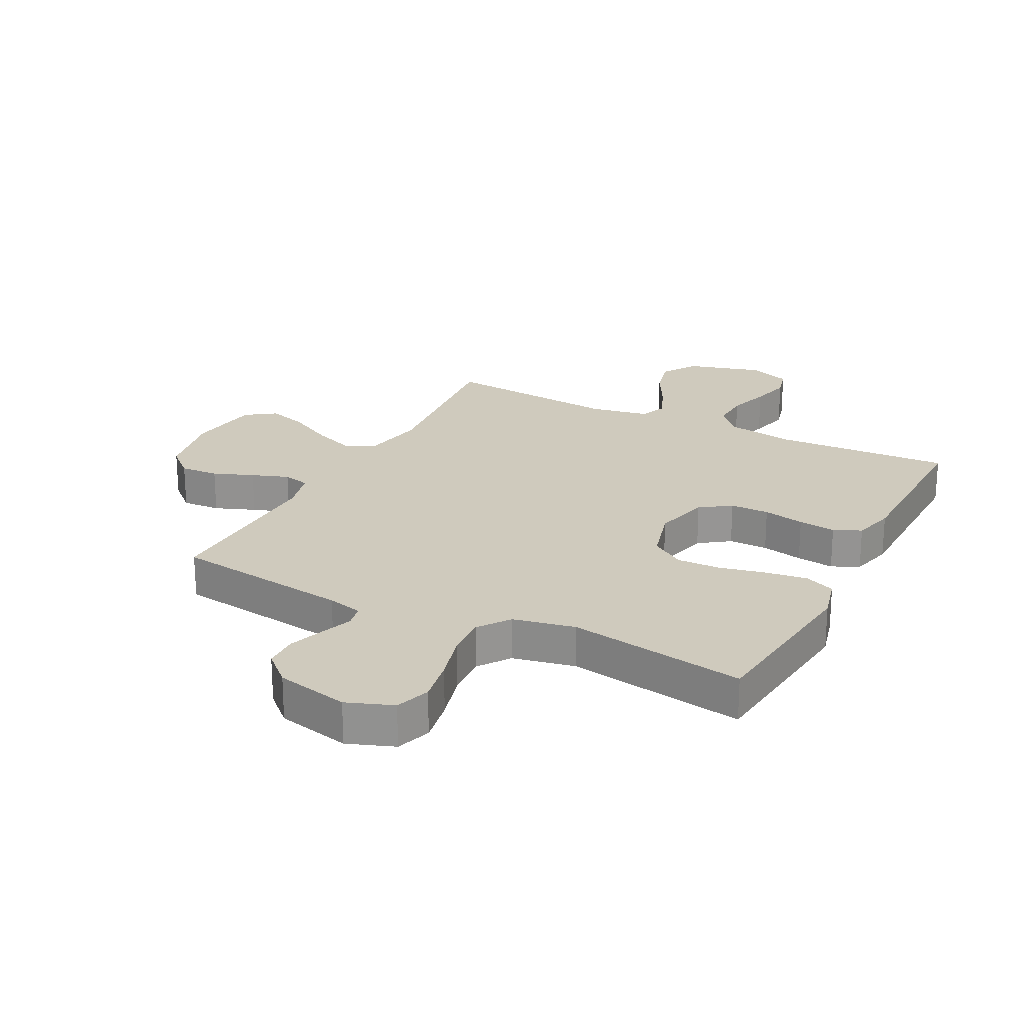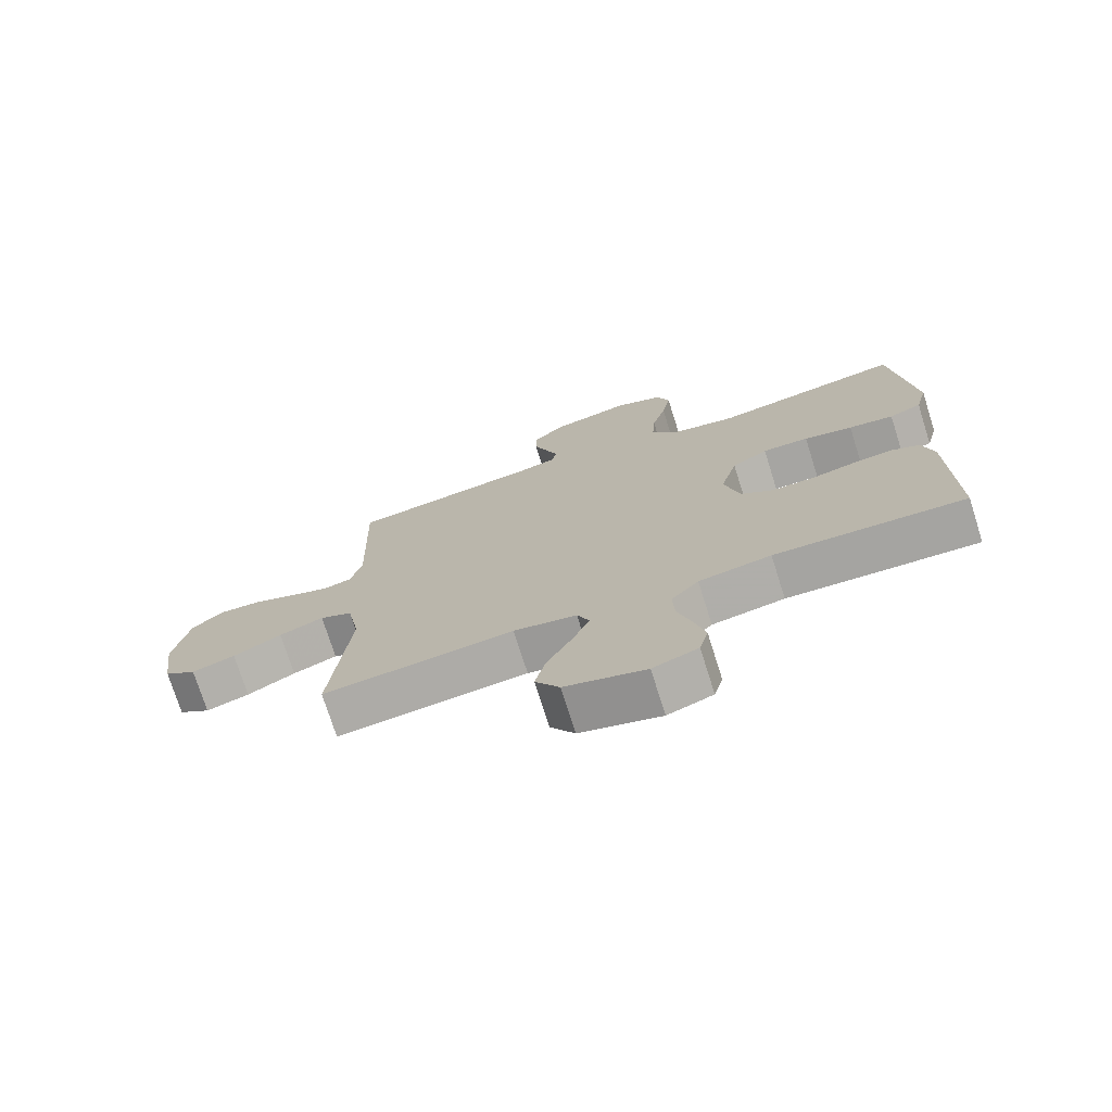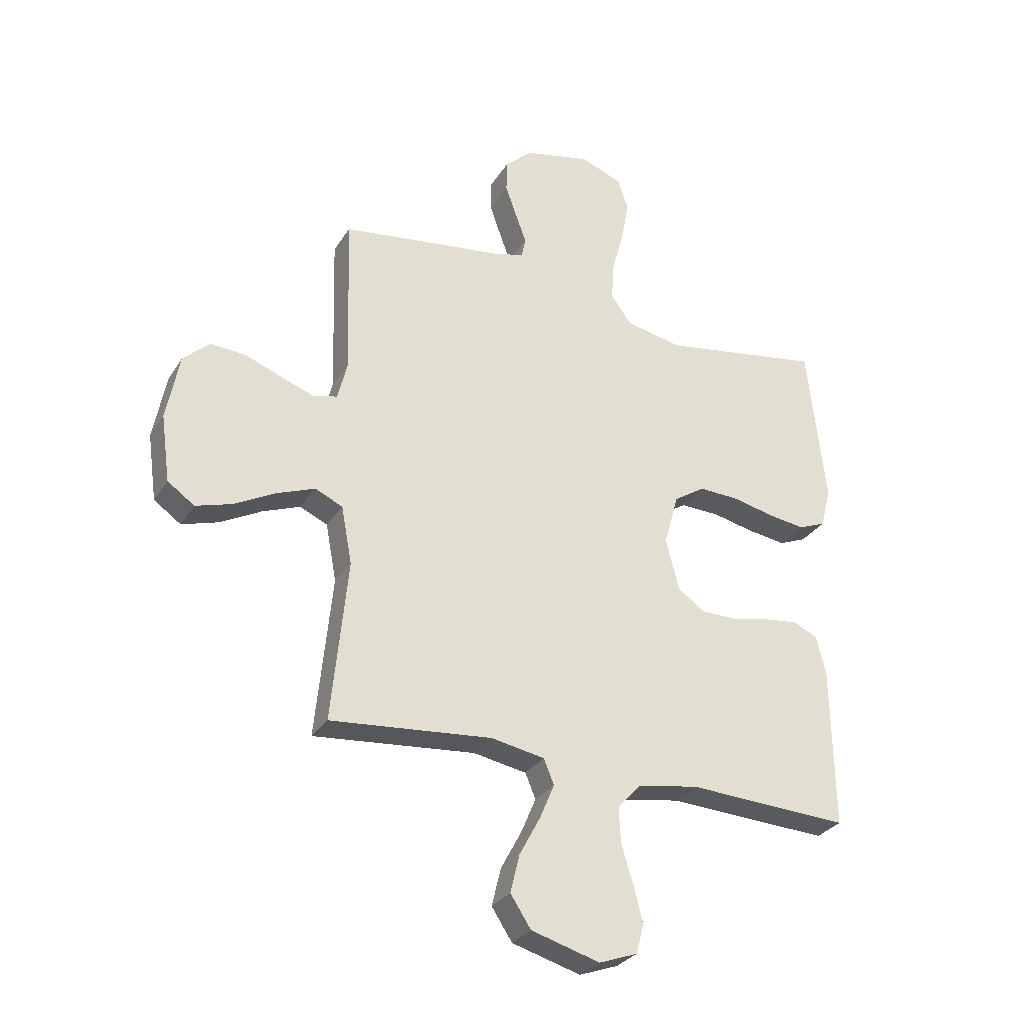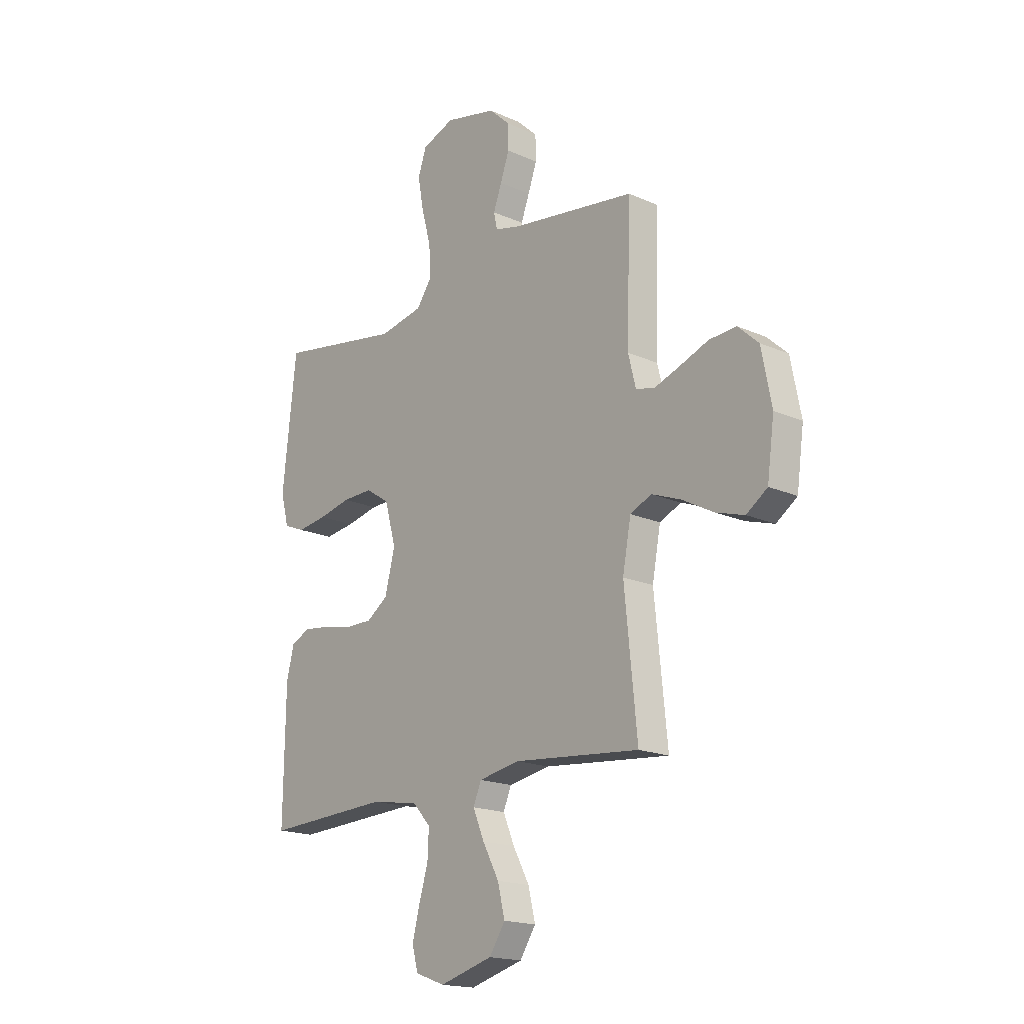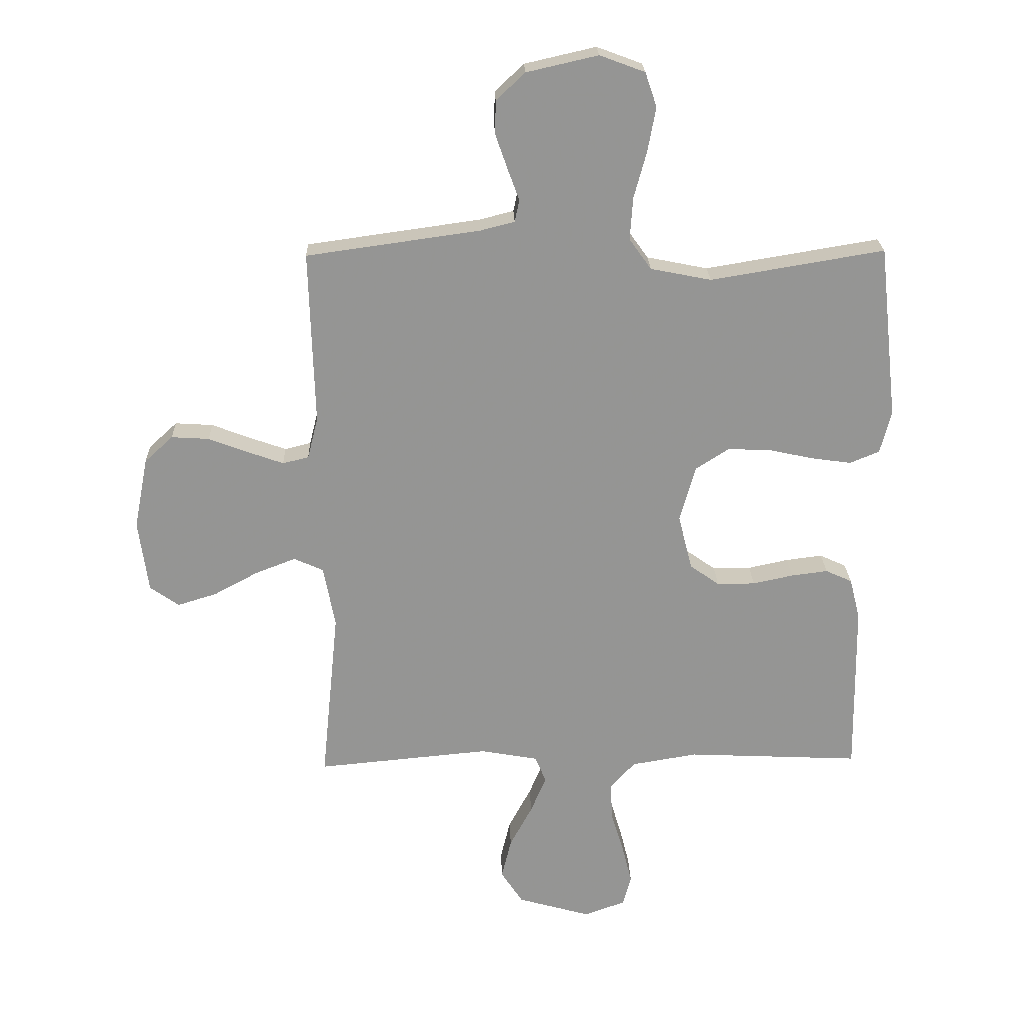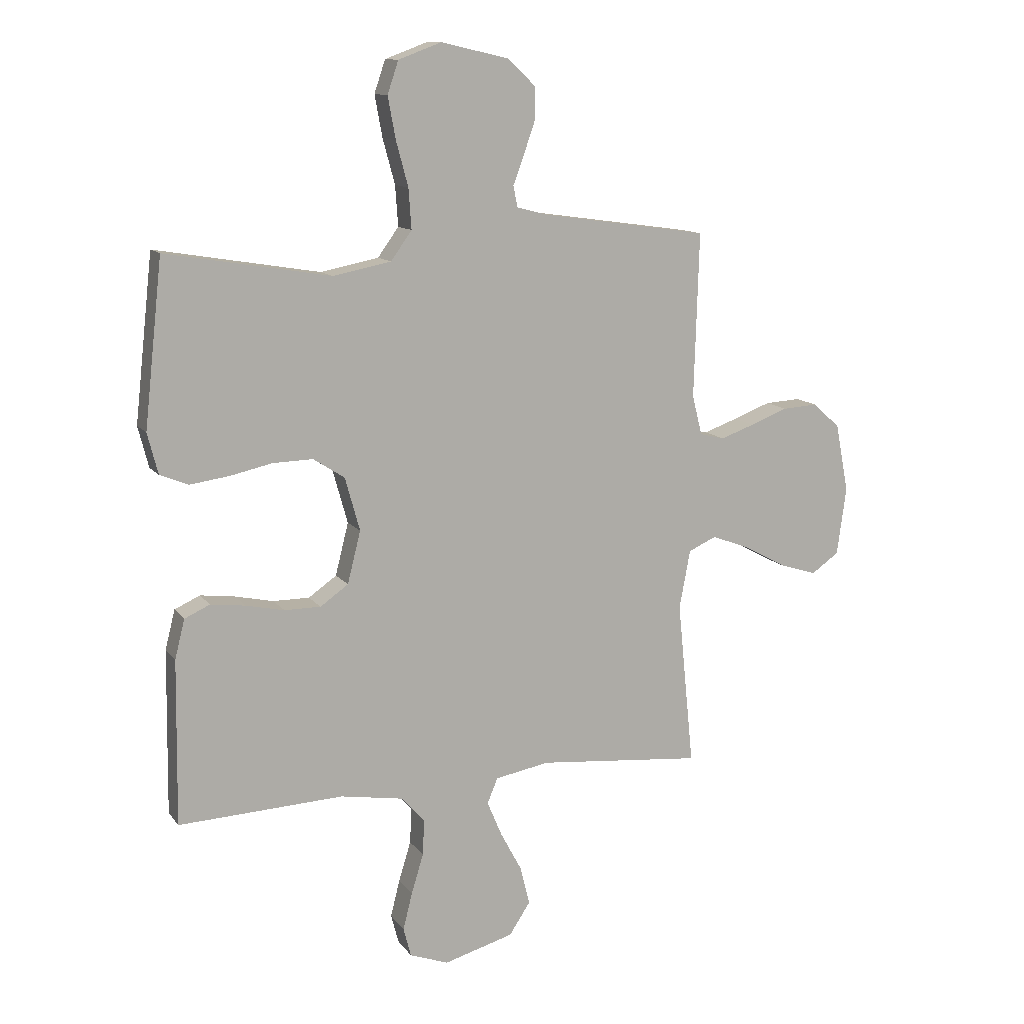
<metadata>
{"format":"obj","ext":"obj","renderer":"f3d","projection":"perspective","resolution":1024,"background":"white","views":[{"elev":22.9,"azim":27.1,"up":"+Y"},{"elev":-74.4,"azim":17.6,"up":"+Z"},{"elev":-29.8,"azim":-26.4,"up":"+Z"},{"elev":-17.9,"azim":-131.0,"up":"+Z"},{"elev":22.8,"azim":-1.8,"up":"+Z"},{"elev":12.0,"azim":158.0,"up":"+Z"}]}
</metadata>
<code>
v 0.5 0.07 0.5
v 0.533 0.07 0.2
v 0.514 0.07 0.126
v 0.463 0.07 0.105
v 0.392 0.07 0.115
v 0.315 0.07 0.132
v 0.242 0.07 0.134
v 0.185 0.07 0.097
v 0.158 0.07 0
v 0.182 0.07 -0.095
v 0.233 0.07 -0.131
v 0.299 0.07 -0.131
v 0.369 0.07 -0.116
v 0.432 0.07 -0.108
v 0.478 0.07 -0.129
v 0.496 0.07 -0.2
v 0.5 0.07 -0.5
v 0.2 0.07 -0.486
v 0.086 0.07 -0.505
v 0.043 0.07 -0.552
v 0.046 0.07 -0.618
v 0.068 0.07 -0.69
v 0.085 0.07 -0.758
v 0.071 0.07 -0.811
v 0 0.07 -0.837
v -0.127 0.07 -0.801
v -0.165 0.07 -0.743
v -0.148 0.07 -0.673
v -0.109 0.07 -0.6
v -0.082 0.07 -0.536
v -0.101 0.07 -0.49
v -0.2 0.07 -0.472
v -0.5 0.07 -0.5
v -0.47 0.07 -0.2
v -0.49 0.07 -0.093
v -0.541 0.07 -0.07
v -0.611 0.07 -0.097
v -0.687 0.07 -0.138
v -0.755 0.07 -0.159
v -0.805 0.07 -0.124
v -0.822 0.07 0
v -0.798 0.07 0.124
v -0.749 0.07 0.169
v -0.684 0.07 0.165
v -0.616 0.07 0.139
v -0.554 0.07 0.117
v -0.509 0.07 0.128
v -0.491 0.07 0.2
v -0.5 0.07 0.5
v -0.2 0.07 0.542
v -0.141 0.07 0.557
v -0.133 0.07 0.595
v -0.153 0.07 0.649
v -0.174 0.07 0.709
v -0.173 0.07 0.767
v -0.123 0.07 0.814
v 0 0.07 0.842
v 0.078 0.07 0.813
v 0.098 0.07 0.754
v 0.084 0.07 0.678
v 0.062 0.07 0.597
v 0.057 0.07 0.524
v 0.095 0.07 0.471
v 0.2 0.07 0.45
v 0.5 0 0.5
v 0.533 0 0.2
v 0.514 0 0.126
v 0.463 0 0.105
v 0.392 0 0.115
v 0.315 0 0.132
v 0.242 0 0.134
v 0.185 0 0.097
v 0.158 0 0
v 0.182 0 -0.095
v 0.233 0 -0.131
v 0.299 0 -0.131
v 0.369 0 -0.116
v 0.432 0 -0.108
v 0.478 0 -0.129
v 0.496 0 -0.2
v 0.5 0 -0.5
v 0.2 0 -0.486
v 0.086 0 -0.505
v 0.043 0 -0.552
v 0.046 0 -0.618
v 0.068 0 -0.69
v 0.085 0 -0.758
v 0.071 0 -0.811
v 0 0 -0.837
v -0.127 0 -0.801
v -0.165 0 -0.743
v -0.148 0 -0.673
v -0.109 0 -0.6
v -0.082 0 -0.536
v -0.101 0 -0.49
v -0.2 0 -0.472
v -0.5 0 -0.5
v -0.47 0 -0.2
v -0.49 0 -0.093
v -0.541 0 -0.07
v -0.611 0 -0.097
v -0.687 0 -0.138
v -0.755 0 -0.159
v -0.805 0 -0.124
v -0.822 0 0
v -0.798 0 0.124
v -0.749 0 0.169
v -0.684 0 0.165
v -0.616 0 0.139
v -0.554 0 0.117
v -0.509 0 0.128
v -0.491 0 0.2
v -0.5 0 0.5
v -0.2 0 0.542
v -0.141 0 0.557
v -0.133 0 0.595
v -0.153 0 0.649
v -0.174 0 0.709
v -0.173 0 0.767
v -0.123 0 0.814
v 0 0 0.842
v 0.078 0 0.813
v 0.098 0 0.754
v 0.084 0 0.678
v 0.062 0 0.597
v 0.057 0 0.524
v 0.095 0 0.471
v 0.2 0 0.45
f 58 59 60 61
f 56 57 58 61
f 56 61 62
f 55 56 62
f 52 53 54 55
f 52 55 62 63
f 48 49 50
f 47 48 50 51
f 42 43 44 45
f 42 45 46
f 41 42 46
f 40 41 46 47
f 37 38 39 40
f 36 37 40 47
f 32 33 34
f 31 32 34 35
f 26 27 28 29
f 26 29 30
f 25 26 30
f 24 25 30
f 21 22 23 24
f 21 24 30 31
f 15 16 17 18
f 15 18 19
f 12 13 14 15
f 12 15 19
f 11 12 19 20
f 3 4 5 6
f 1 2 3 6
f 64 1 6 7
f 63 64 7 8
f 51 52 63 8
f 35 36 47 51
f 35 51 8 9
f 20 21 31 35
f 10 11 20 35
f 9 10 35
f 125 124 123 122
f 125 122 121 120
f 126 125 120
f 126 120 119
f 119 118 117 116
f 127 126 119 116
f 114 113 112
f 115 114 112 111
f 109 108 107 106
f 110 109 106
f 110 106 105
f 111 110 105 104
f 104 103 102 101
f 111 104 101 100
f 98 97 96
f 99 98 96 95
f 93 92 91 90
f 94 93 90
f 94 90 89
f 94 89 88
f 88 87 86 85
f 95 94 88 85
f 82 81 80 79
f 83 82 79
f 79 78 77 76
f 83 79 76
f 84 83 76 75
f 70 69 68 67
f 70 67 66 65
f 71 70 65 128
f 72 71 128 127
f 72 127 116 115
f 115 111 100 99
f 73 72 115 99
f 99 95 85 84
f 99 84 75 74
f 99 74 73
f 1 65 66 2
f 2 66 67 3
f 3 67 68 4
f 4 68 69 5
f 5 69 70 6
f 6 70 71 7
f 7 71 72 8
f 8 72 73 9
f 9 73 74 10
f 10 74 75 11
f 11 75 76 12
f 12 76 77 13
f 13 77 78 14
f 14 78 79 15
f 15 79 80 16
f 16 80 81 17
f 17 81 82 18
f 18 82 83 19
f 19 83 84 20
f 20 84 85 21
f 21 85 86 22
f 22 86 87 23
f 23 87 88 24
f 24 88 89 25
f 25 89 90 26
f 26 90 91 27
f 27 91 92 28
f 28 92 93 29
f 29 93 94 30
f 30 94 95 31
f 31 95 96 32
f 32 96 97 33
f 33 97 98 34
f 34 98 99 35
f 35 99 100 36
f 36 100 101 37
f 37 101 102 38
f 38 102 103 39
f 39 103 104 40
f 40 104 105 41
f 41 105 106 42
f 42 106 107 43
f 43 107 108 44
f 44 108 109 45
f 45 109 110 46
f 46 110 111 47
f 47 111 112 48
f 48 112 113 49
f 49 113 114 50
f 50 114 115 51
f 51 115 116 52
f 52 116 117 53
f 53 117 118 54
f 54 118 119 55
f 55 119 120 56
f 56 120 121 57
f 57 121 122 58
f 58 122 123 59
f 59 123 124 60
f 60 124 125 61
f 61 125 126 62
f 62 126 127 63
f 63 127 128 64
f 64 128 65 1

</code>
